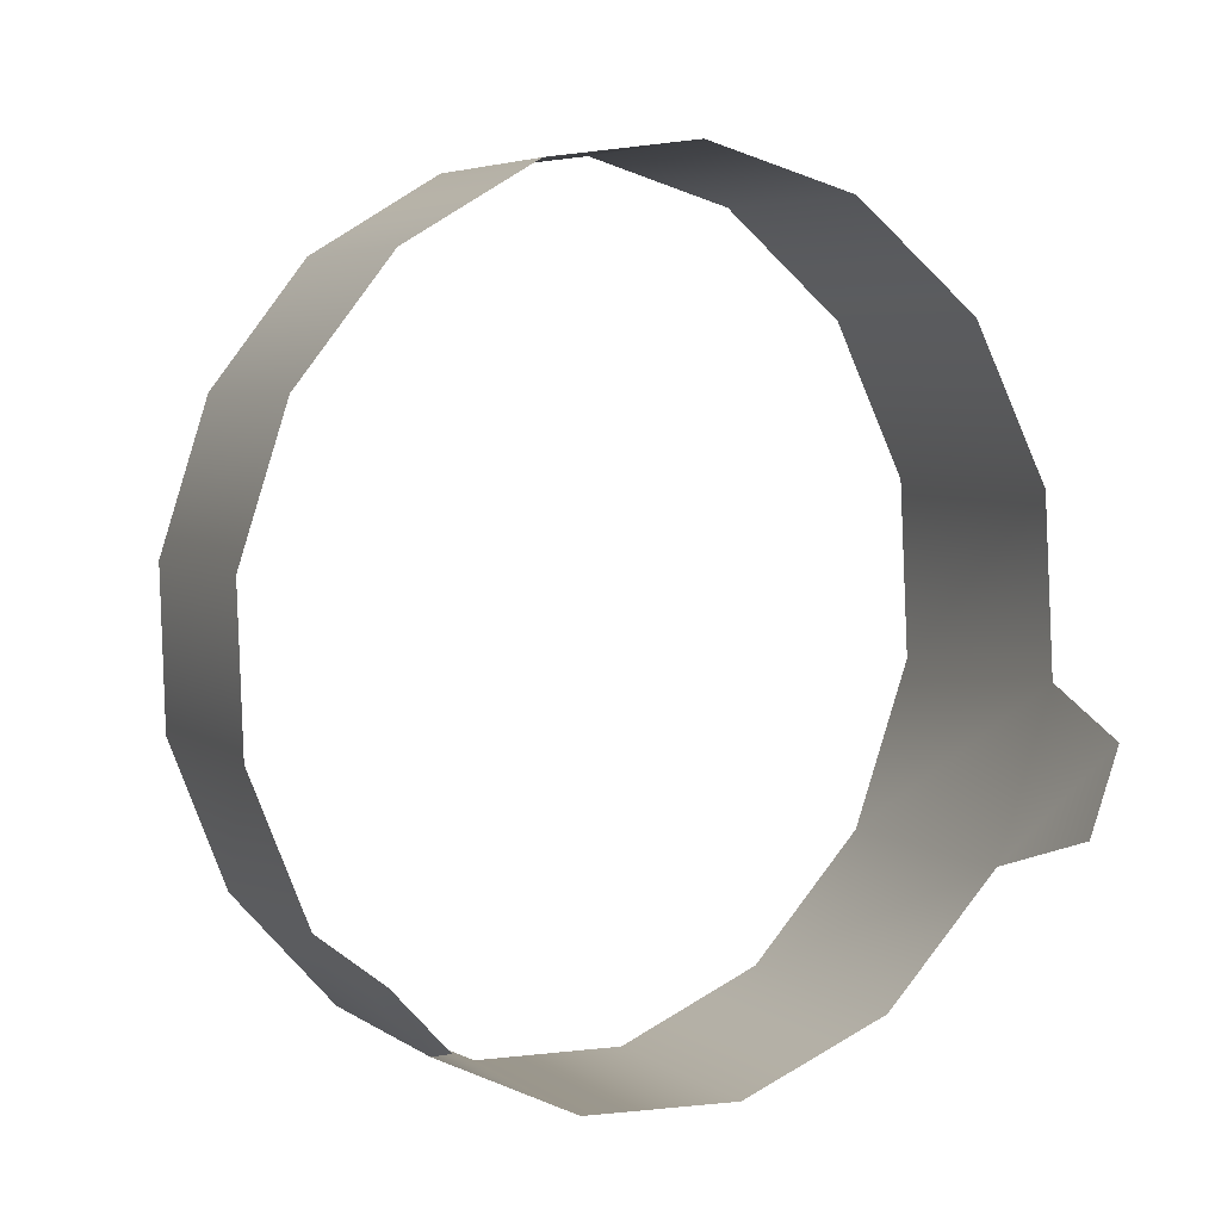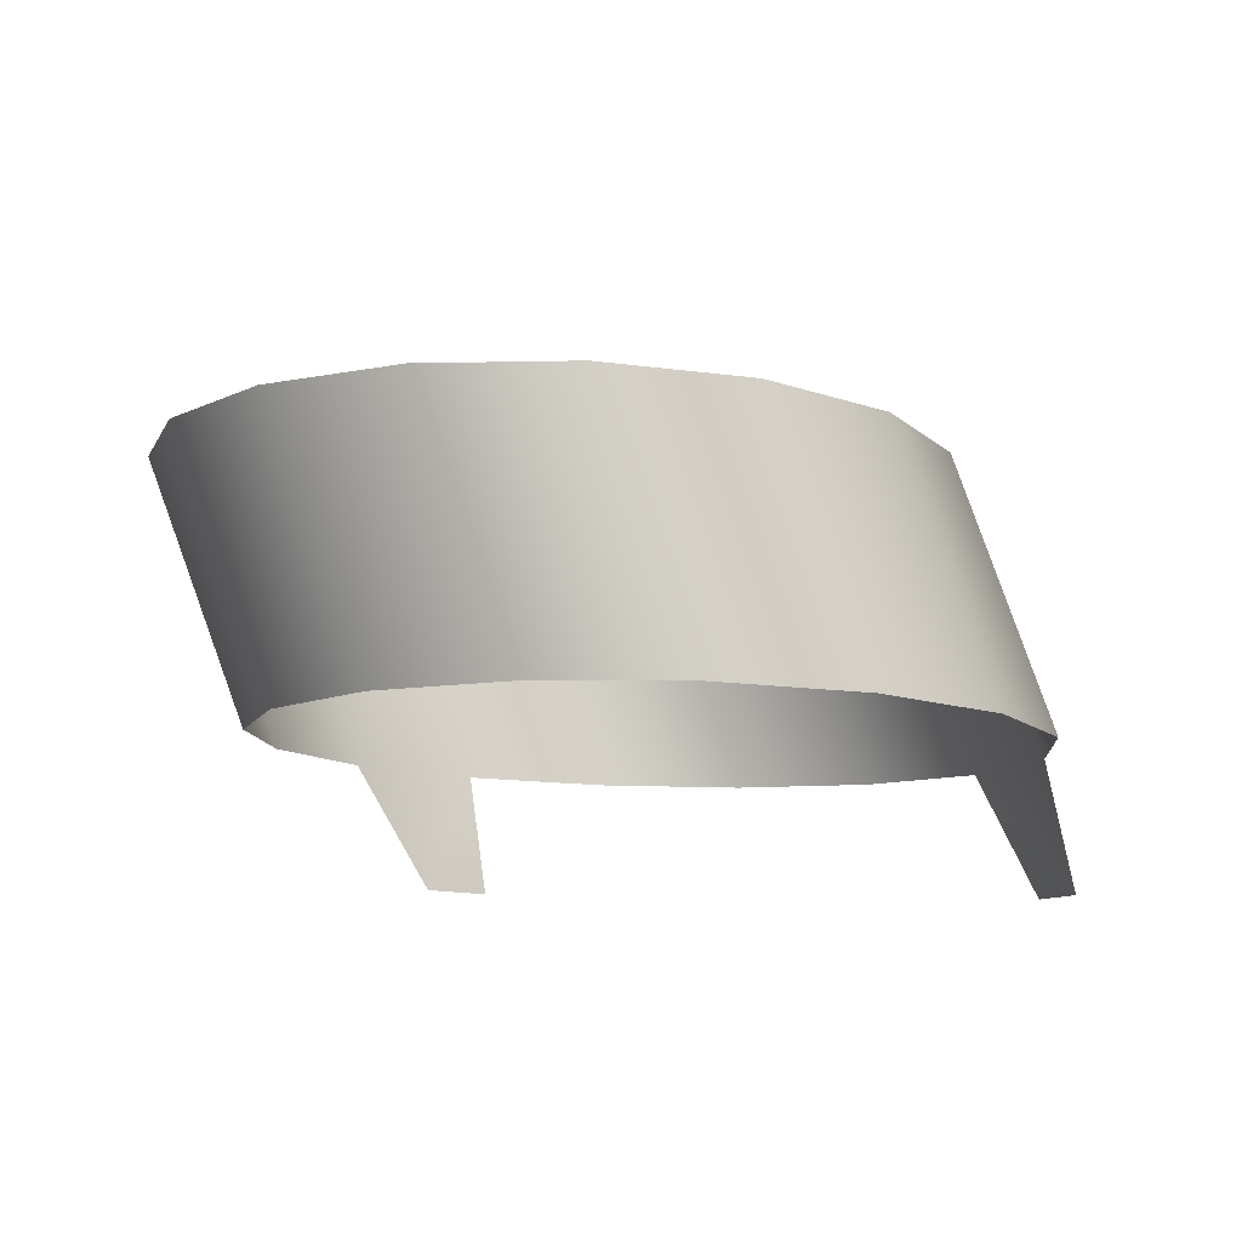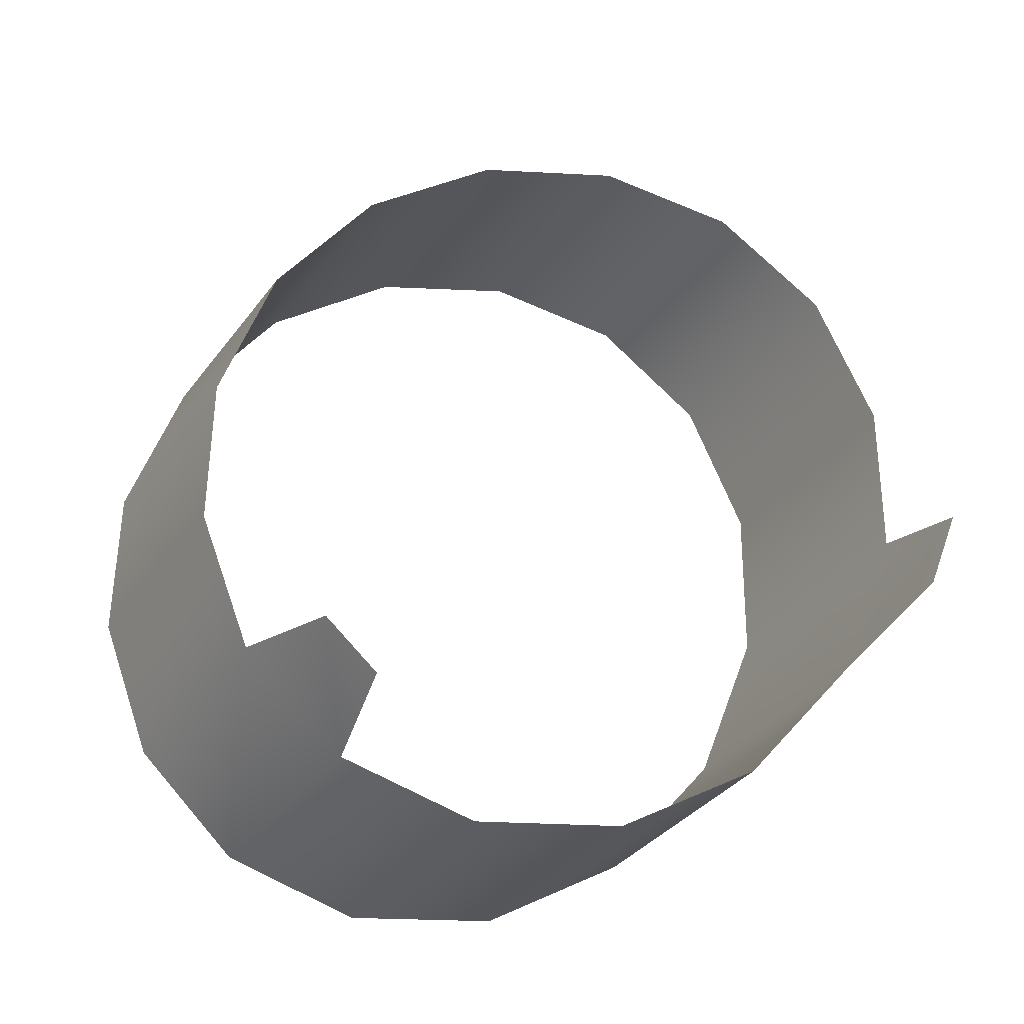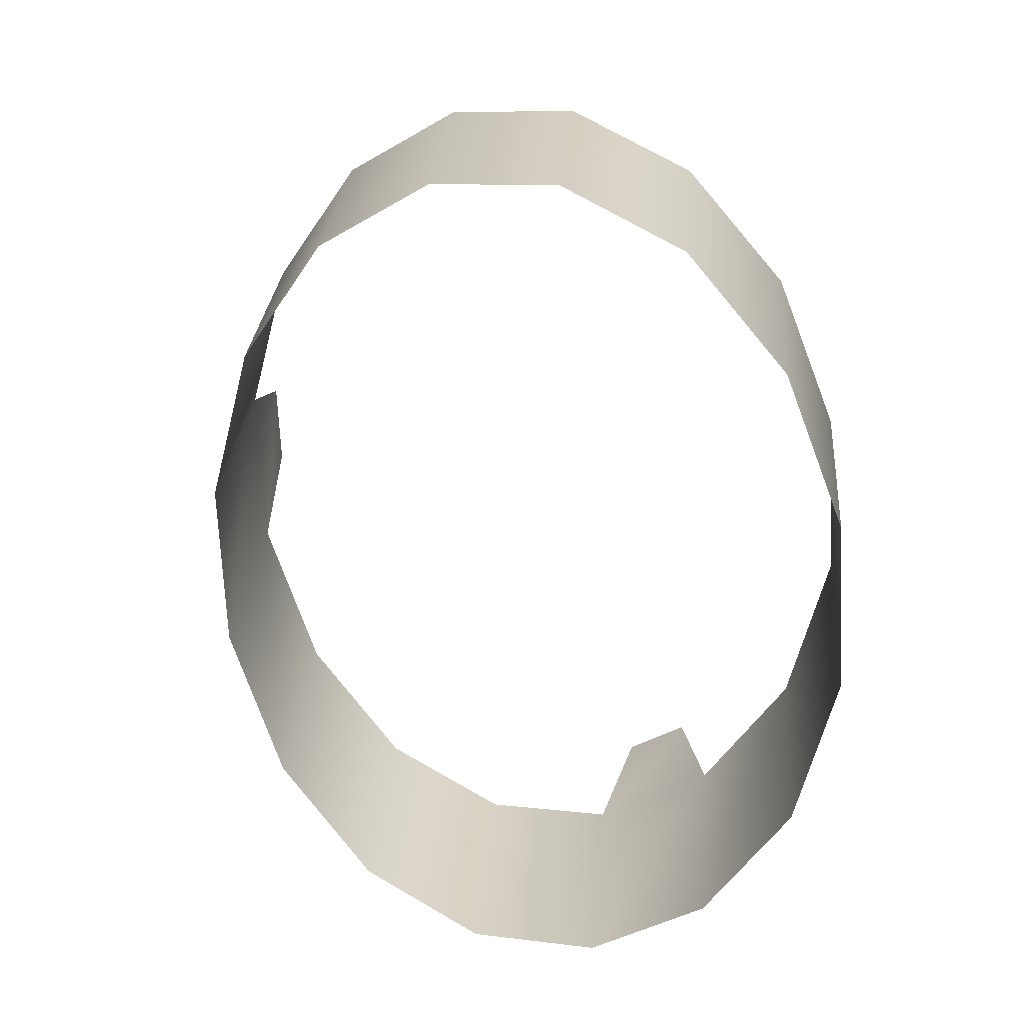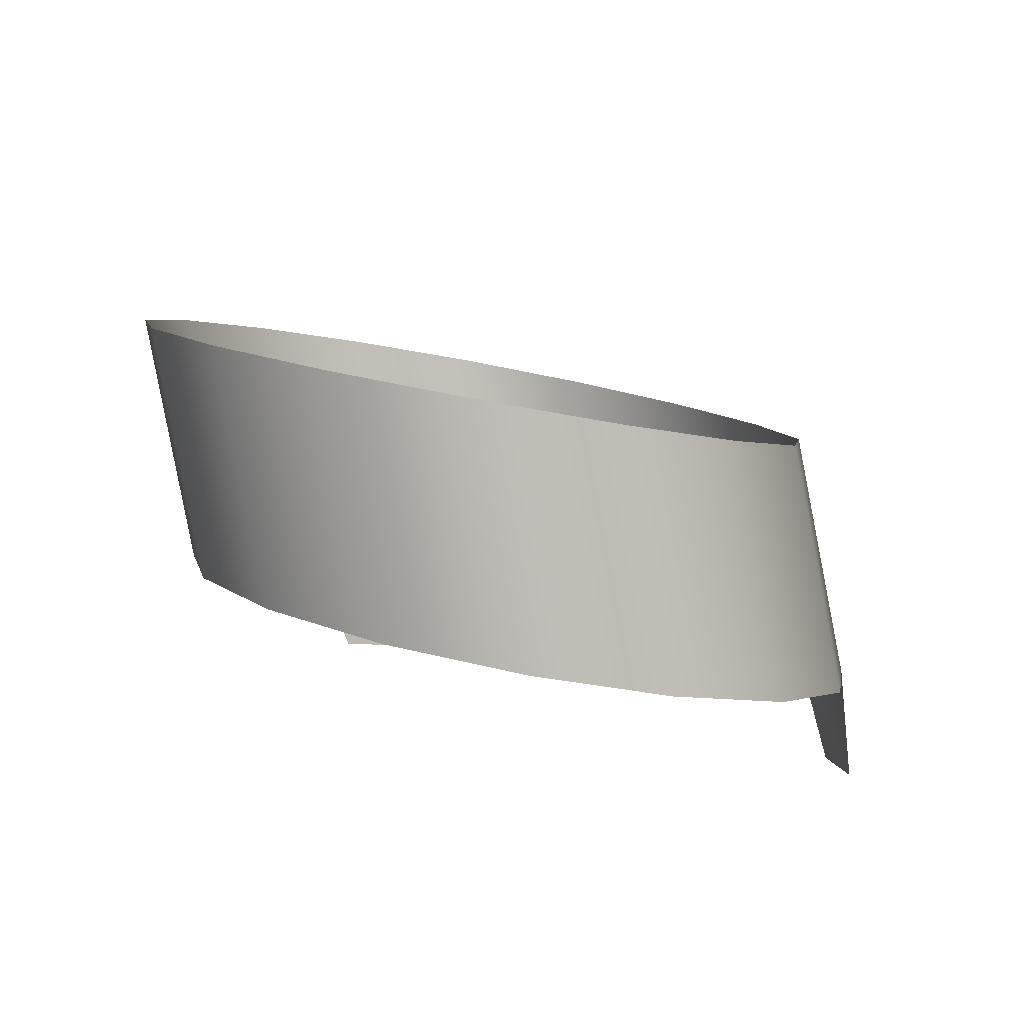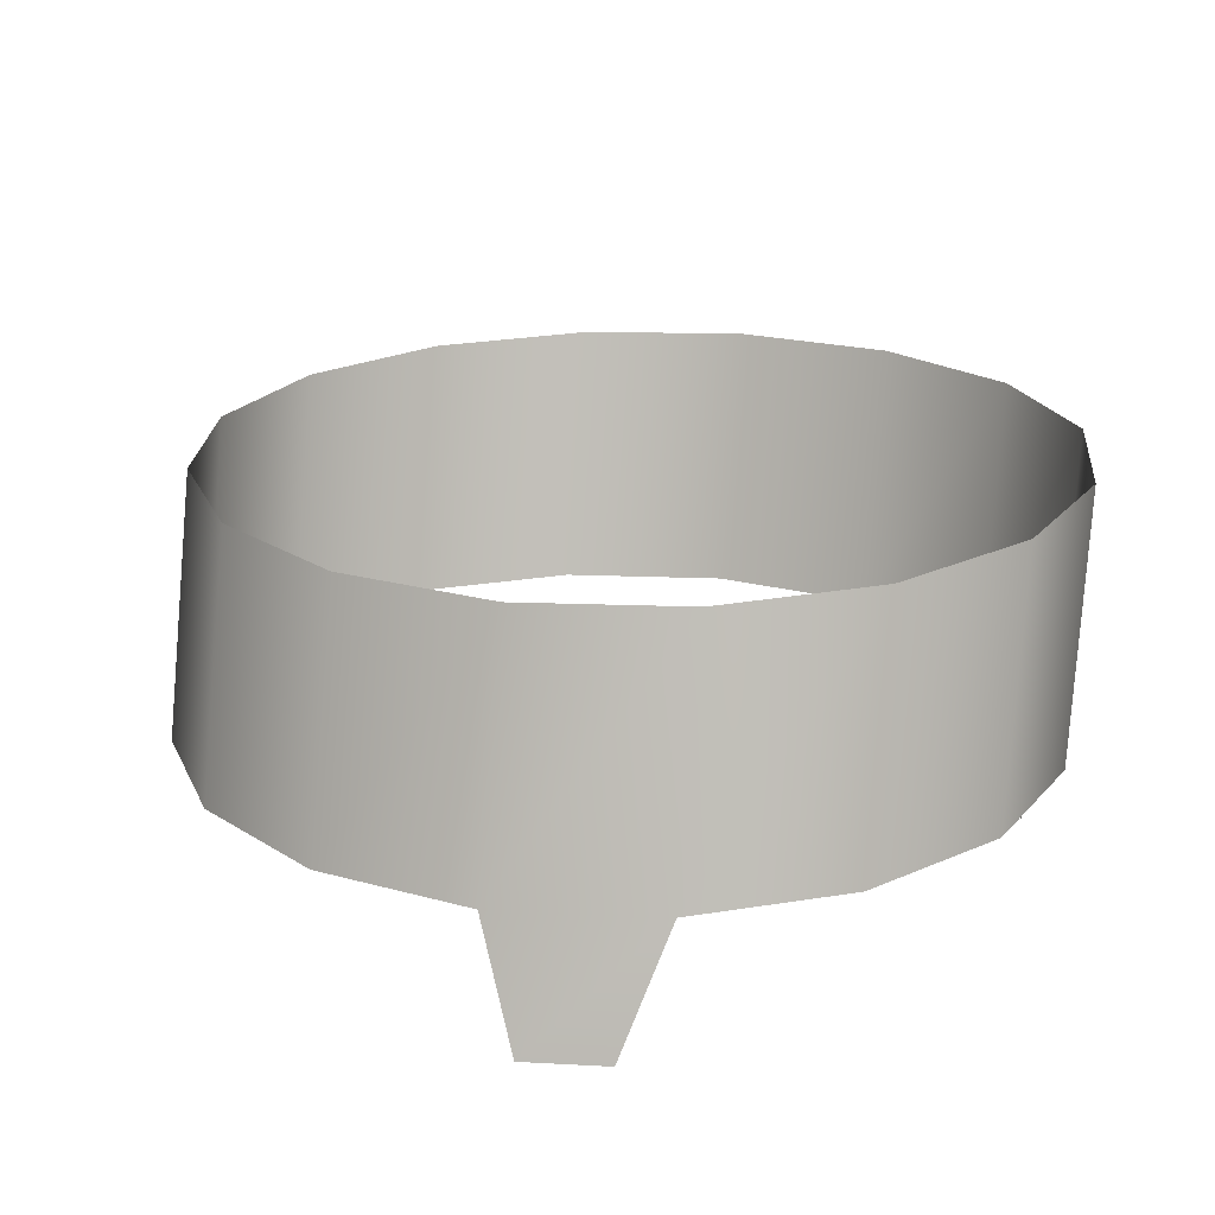
<metadata>
{"format":"obj","ext":"obj","renderer":"f3d","projection":"perspective","resolution":1024,"background":"white","views":[{"elev":-22.6,"azim":-144.6,"up":"+Y"},{"elev":57.3,"azim":-140.6,"up":"+Y"},{"elev":-59.9,"azim":-151.2,"up":"+Y"},{"elev":50.1,"azim":66.1,"up":"+Y"},{"elev":70.9,"azim":-130.7,"up":"+Y"},{"elev":67.6,"azim":-57.6,"up":"+Z"}]}
</metadata>
<code>
g L01
v -0.03743 2.82 1.742
v -0.0467 2.726 1.801
v 0.09529 2.801 1.878
v 0.1041 2.895 1.819
v 0.002919 2.885 1.674
v 0.1441 2.961 1.751
v 0.06764 2.914 1.608
v 0.2087 2.99 1.685
v 0.1465 2.902 1.553
v 0.2875 2.978 1.63
v 0.1193 2.694 1.92
v -0.02309 2.621 1.842
v 0.1726 2.591 1.937
v 0.02979 2.519 1.859
v 0.2466 2.509 1.927
v 0.1035 2.437 1.849
v 0.3295 2.46 1.892
v 0.1862 2.389 1.814
v -0.08005 2.56 1.808
v -0.05316 2.508 1.816
v 0.3495 2.672 1.524
v 0.4914 2.745 1.602
v 0.5154 2.641 1.643
v 0.3731 2.569 1.565
v 0.2985 2.771 1.508
v 0.4399 2.845 1.585
v 0.2274 2.852 1.518
v 0.3685 2.926 1.595
v 0.1465 2.902 1.553
v 0.2875 2.978 1.63
v 0.5084 2.549 1.702
v 0.3656 2.478 1.623
v 0.4709 2.482 1.77
v 0.3279 2.411 1.691
v 0.4083 2.45 1.837
v 0.265 2.38 1.758
v 0.3295 2.46 1.892
v 0.1862 2.389 1.814
v 0.2864 2.427 1.601
v 0.267 2.393 1.636
f 1 2 3
f 1 3 4
f 5 1 4
f 5 4 6
f 7 5 6
f 7 6 8
f 9 7 8
f 9 8 10
f 2 11 3
f 2 12 11
f 12 13 11
f 12 14 13
f 14 15 13
f 14 16 15
f 16 17 15
f 16 18 17
f 14 12 19
f 14 19 20
f 21 22 23
f 21 23 24
f 25 22 21
f 25 26 22
f 27 26 25
f 27 28 26
f 29 28 27
f 29 30 28
f 24 23 31
f 24 31 32
f 32 31 33
f 32 33 34
f 34 33 35
f 34 35 36
f 36 35 37
f 36 37 38
f 34 39 32
f 34 40 39

</code>
